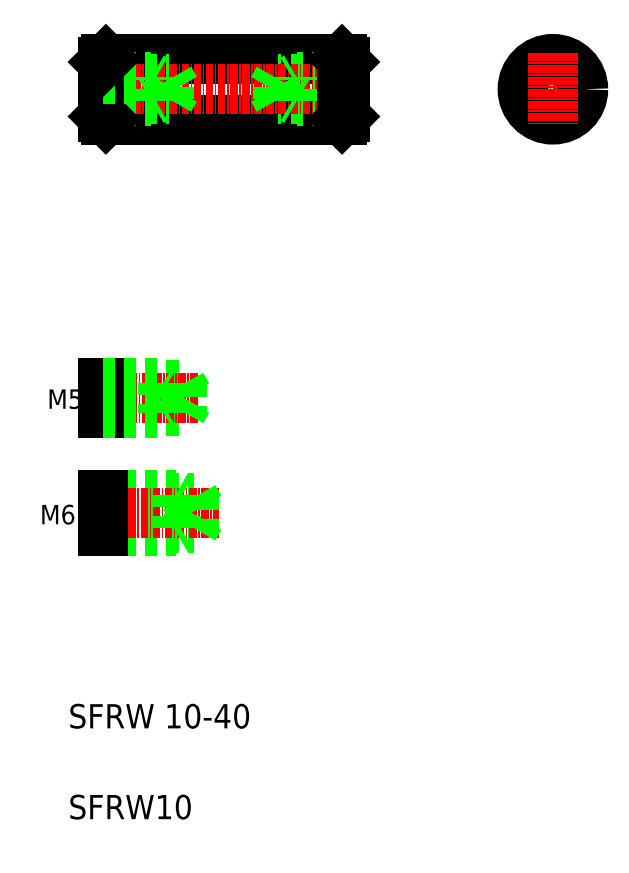
<metadata>
{"format":"dxf","ext":"dxf","renderer":"ezdxf+matplotlib","layout":"modelspace","background":"white","min_lineweight":24,"dpi":150}
</metadata>
<code>
0
SECTION
2
ENTITIES
0
LINE
8
0
10
93.9
20
185.2
30
0
11
132.9
21
185.2
31
0
0
LINE
8
0
10
93.9
20
195.2
30
0
11
132.9
21
195.2
31
0
0
LINE
8
0
10
133.4
20
188.6
30
0
11
122.4
21
188.6
31
0
0
LINE
8
0
10
133.4
20
188.2
30
0
11
125.4
21
188.2
31
0
0
LINE
8
0
10
133.4
20
191.9
30
0
11
122.4
21
191.9
31
0
0
LINE
8
0
10
133.4
20
192.2
30
0
11
125.4
21
192.2
31
0
0
LINE
8
CENTER
10
92.4
20
190.2
30
0
11
134.4
21
190.2
31
0
0
TEXT
8
0
10
87.69
20
69.65
30
0
40
4
1
SFRW10
0
TEXT
8
0
10
87.69
20
84.65
30
0
40
4
1
SFRW 10-40
0
LINE
8
0
10
93.4
20
117.8
30
0
11
108.4
21
117.8
31
0
0
LINE
8
0
10
93.4
20
122.8
30
0
11
108.4
21
122.8
31
0
0
LINE
8
0
10
93.4
20
117.3
30
0
11
105.4
21
117.3
31
0
0
LINE
8
0
10
93.4
20
123.3
30
0
11
105.4
21
123.3
31
0
0
LINE
8
CENTER
10
91.62
20
120.3
30
0
11
112.5
21
120.3
31
0
0
TEXT
8
0
10
83.01
20
118.4
30
0
40
3.2
1
M6
0
LINE
8
0
10
93.4
20
123.3
30
0
11
93.4
21
117.3
31
0
0
LINE
8
0
10
105.4
20
123.3
30
0
11
105.4
21
117.3
31
0
0
LINE
8
0
10
108.4
20
122.8
30
0
11
108.4
21
117.8
31
0
0
LINE
8
0
10
108.4
20
117.8
30
0
11
109.8
21
120.3
31
0
0
LINE
8
0
10
105.4
20
117.3
30
0
11
106.3
21
117.8
31
0
0
LINE
8
0
10
105.4
20
123.3
30
0
11
106.3
21
122.8
31
0
0
LINE
8
0
10
108.4
20
122.8
30
0
11
109.8
21
120.3
31
0
0
LINE
8
0
10
93.4
20
141.3
30
0
11
106.4
21
141.3
31
0
0
LINE
8
0
10
93.4
20
137.1
30
0
11
106.4
21
137.1
31
0
0
LINE
8
CENTER
10
91.84
20
139.2
30
0
11
109.1
21
139.2
31
0
0
TEXT
8
0
10
84.21
20
137.4
30
0
40
3.2
1
M5
0
LINE
8
0
10
93.4
20
141.7
30
0
11
93.4
21
136.7
31
0
0
LINE
8
0
10
103.4
20
141.7
30
0
11
103.4
21
136.7
31
0
0
LINE
8
0
10
93.4
20
136.7
30
0
11
103.4
21
136.7
31
0
0
LINE
8
0
10
103.4
20
136.7
30
0
11
104
21
137.1
31
0
0
LINE
8
0
10
93.4
20
141.7
30
0
11
103.4
21
141.7
31
0
0
LINE
8
0
10
103.4
20
141.7
30
0
11
104
21
141.4
31
0
0
LINE
8
0
10
106.4
20
141.3
30
0
11
107.6
21
139.2
31
0
0
LINE
8
0
10
106.4
20
141.3
30
0
11
106.4
21
137.1
31
0
0
LINE
8
0
10
106.4
20
137.1
30
0
11
107.6
21
139.2
31
0
0
LINE
8
0
10
104.4
20
191.9
30
0
11
105.4
21
190.2
31
0
0
LINE
8
0
10
104.4
20
188.6
30
0
11
105.4
21
190.2
31
0
0
LINE
8
0
10
93.9
20
195.2
30
0
11
93.9
21
185.2
31
0
0
LINE
8
0
10
93.4
20
194.7
30
0
11
93.4
21
185.7
31
0
0
LINE
8
0
10
101.4
20
188.2
30
0
11
101.4
21
192.2
31
0
0
LINE
8
0
10
104.4
20
188.6
30
0
11
104.4
21
191.9
31
0
0
LINE
8
0
10
93.4
20
188.6
30
0
11
104.4
21
188.6
31
0
0
LINE
8
0
10
93.4
20
188.2
30
0
11
101.4
21
188.2
31
0
0
LINE
8
0
10
93.4
20
185.7
30
0
11
93.9
21
185.2
31
0
0
LINE
8
0
10
101.4
20
188.2
30
0
11
102
21
188.6
31
0
0
LINE
8
0
10
103.7
20
185.2
30
0
11
103.7
21
185.2
31
0
0
LINE
8
0
10
93.4
20
191.9
30
0
11
104.4
21
191.9
31
0
0
LINE
8
0
10
93.4
20
192.2
30
0
11
101.4
21
192.2
31
0
0
LINE
8
0
10
93.4
20
194.7
30
0
11
93.9
21
195.2
31
0
0
LINE
8
0
10
101.4
20
192.2
30
0
11
102
21
191.9
31
0
0
LINE
8
0
10
113.4
20
185.2
30
0
11
113.4
21
185.2
31
0
0
LINE
8
0
10
122.4
20
188.6
30
0
11
122.4
21
191.9
31
0
0
LINE
8
0
10
122.4
20
188.6
30
0
11
121.4
21
190.2
31
0
0
LINE
8
0
10
125.4
20
188.2
30
0
11
125.4
21
192.2
31
0
0
LINE
8
0
10
125.4
20
188.2
30
0
11
124.8
21
188.6
31
0
0
LINE
8
0
10
122.4
20
191.9
30
0
11
121.4
21
190.2
31
0
0
LINE
8
0
10
125.4
20
192.2
30
0
11
124.8
21
191.9
31
0
0
LINE
8
0
10
132.9
20
195.2
30
0
11
132.9
21
185.2
31
0
0
LINE
8
0
10
133.4
20
194.7
30
0
11
133.4
21
185.7
31
0
0
LINE
8
0
10
133.4
20
185.7
30
0
11
132.9
21
185.2
31
0
0
LINE
8
0
10
132.9
20
195.2
30
0
11
133.4
21
194.7
31
0
0
LINE
8
CENTER
10
161.7
20
190.2
30
0
11
173.7
21
190.2
31
0
0
CIRCLE
8
0
10
167.7
20
190.2
30
0
40
1.65
0
CIRCLE
8
0
10
167.7
20
190.2
30
0
40
2
0
CIRCLE
8
0
10
167.7
20
190.2
30
0
40
5
0
LINE
8
CENTER
10
167.7
20
196.2
30
0
11
167.7
21
184.2
31
0
0
ENDSEC
0
EOF

</code>
